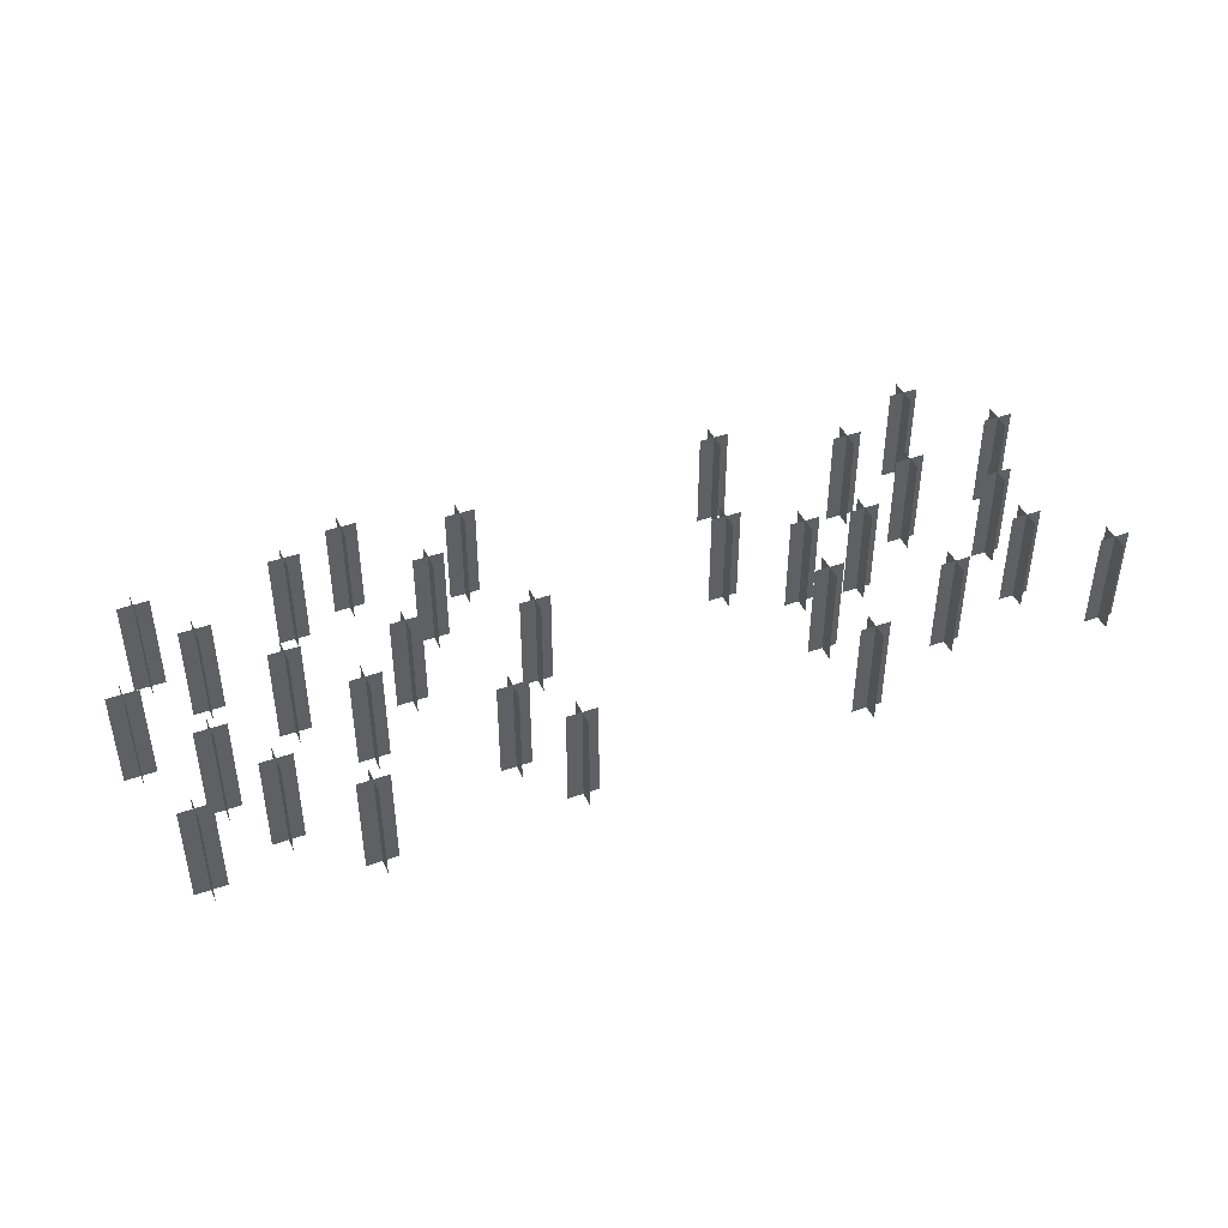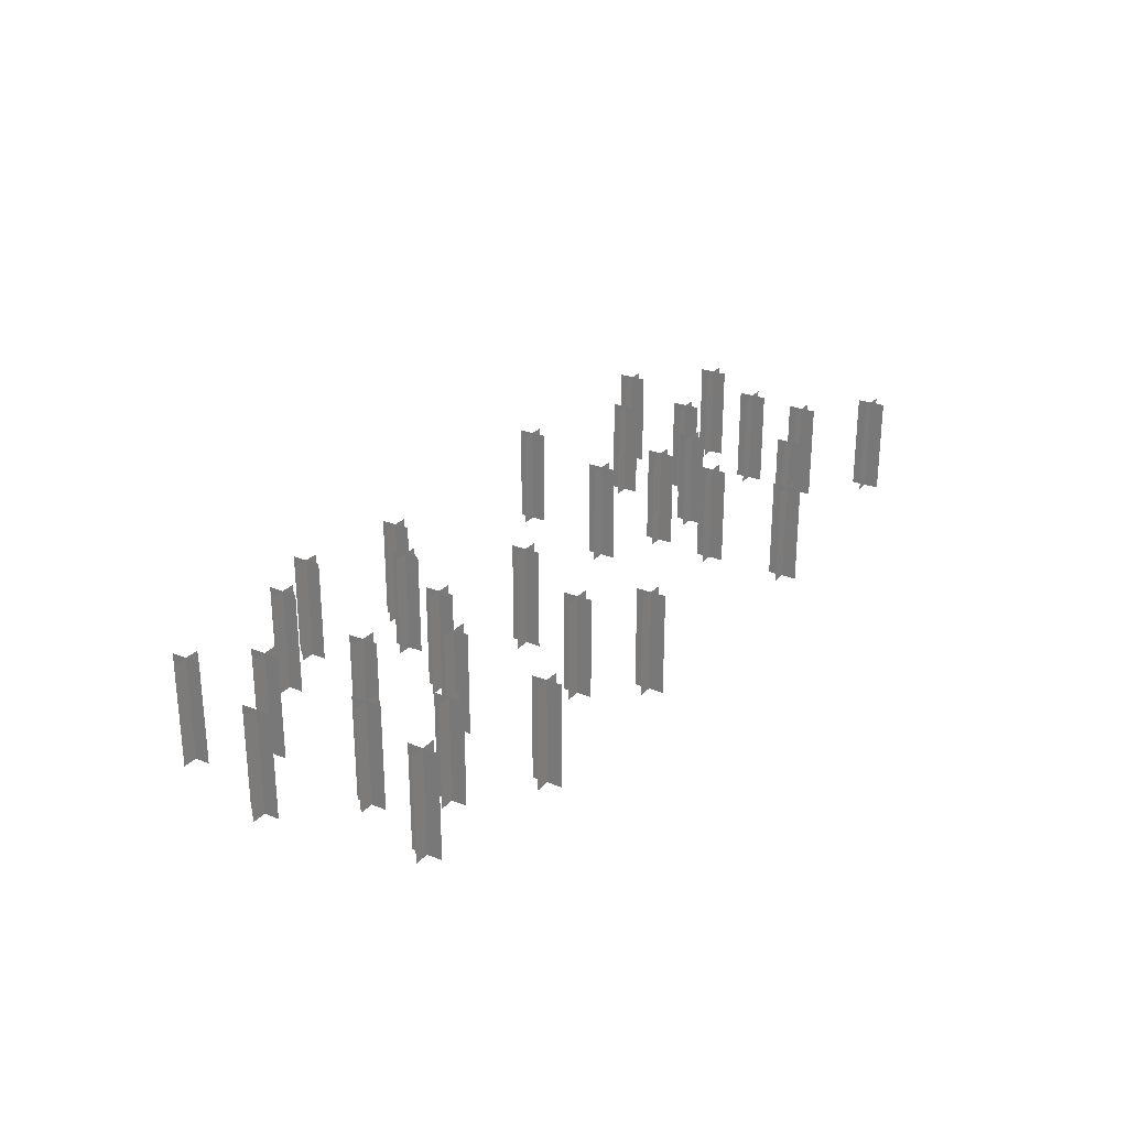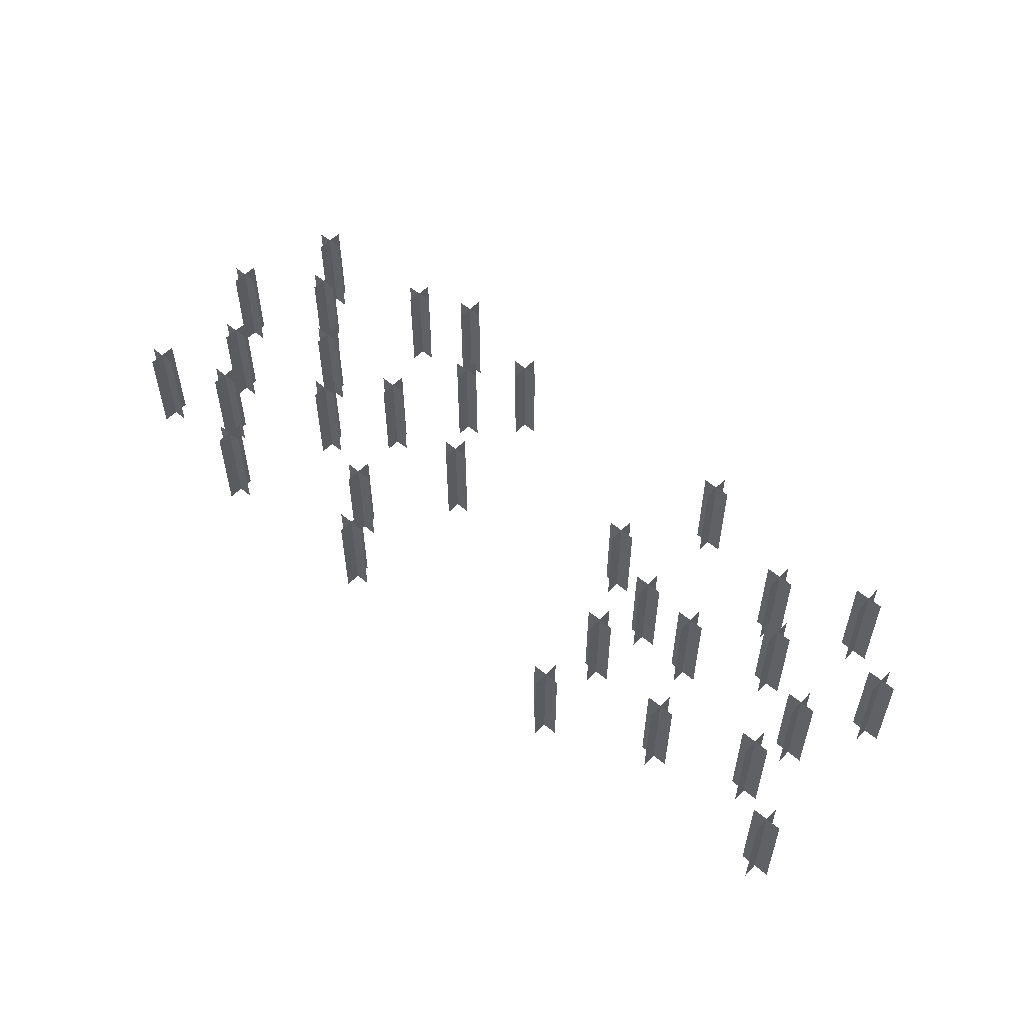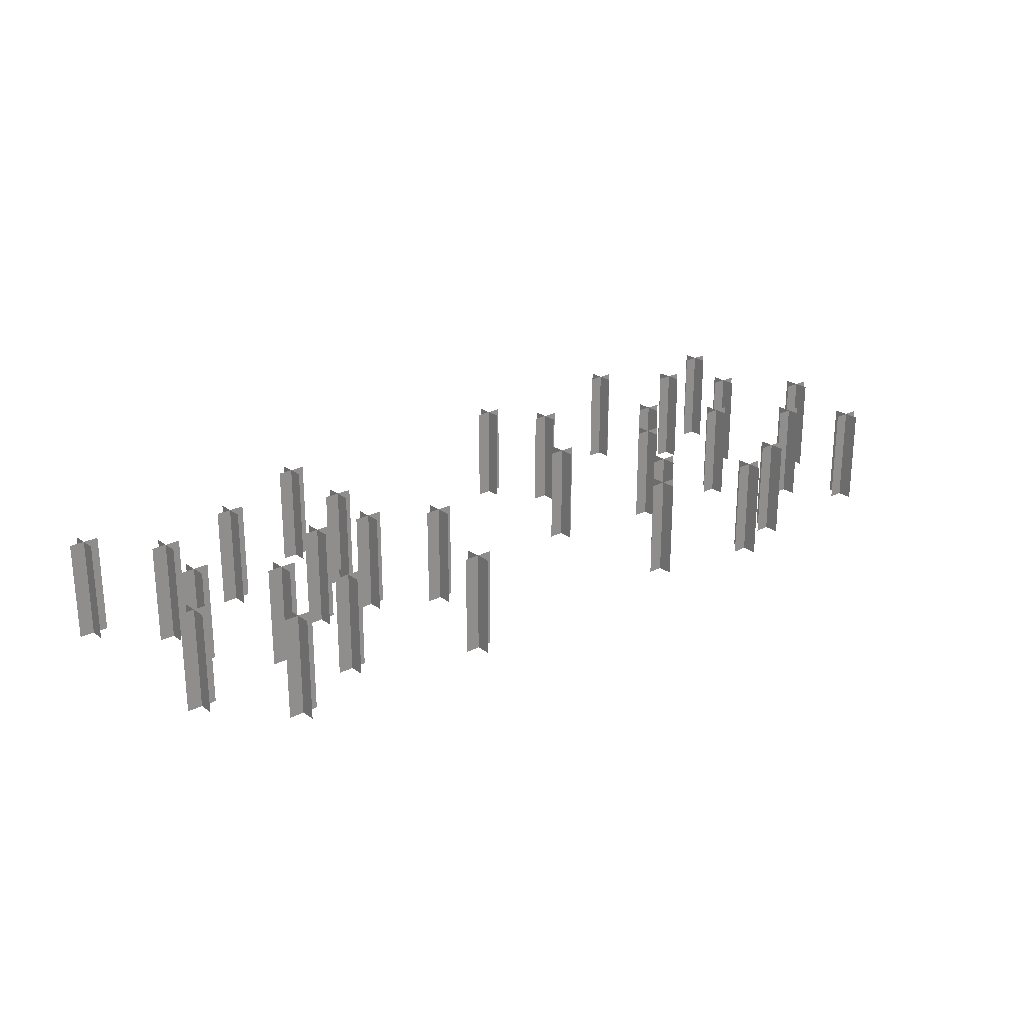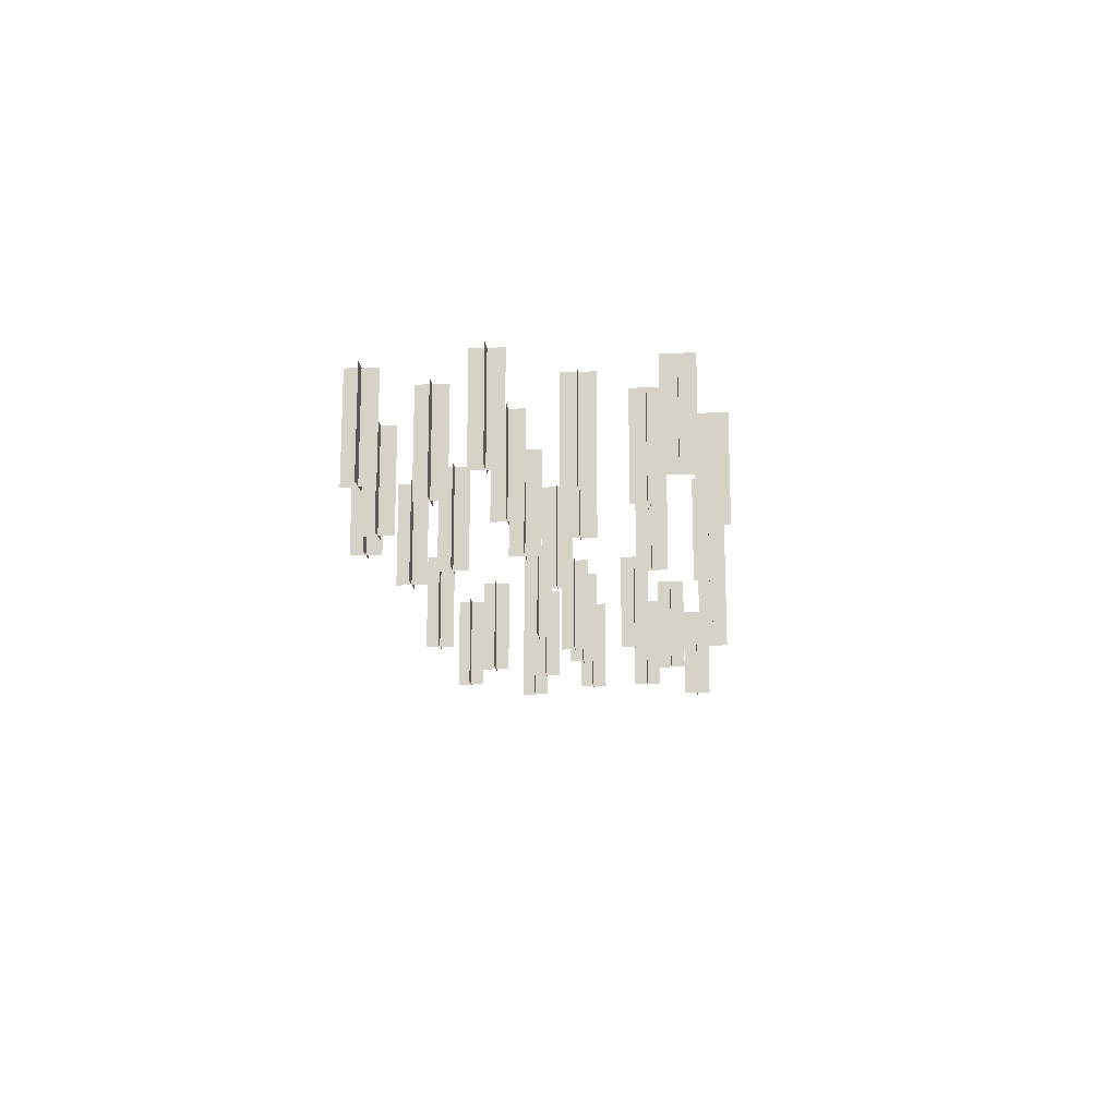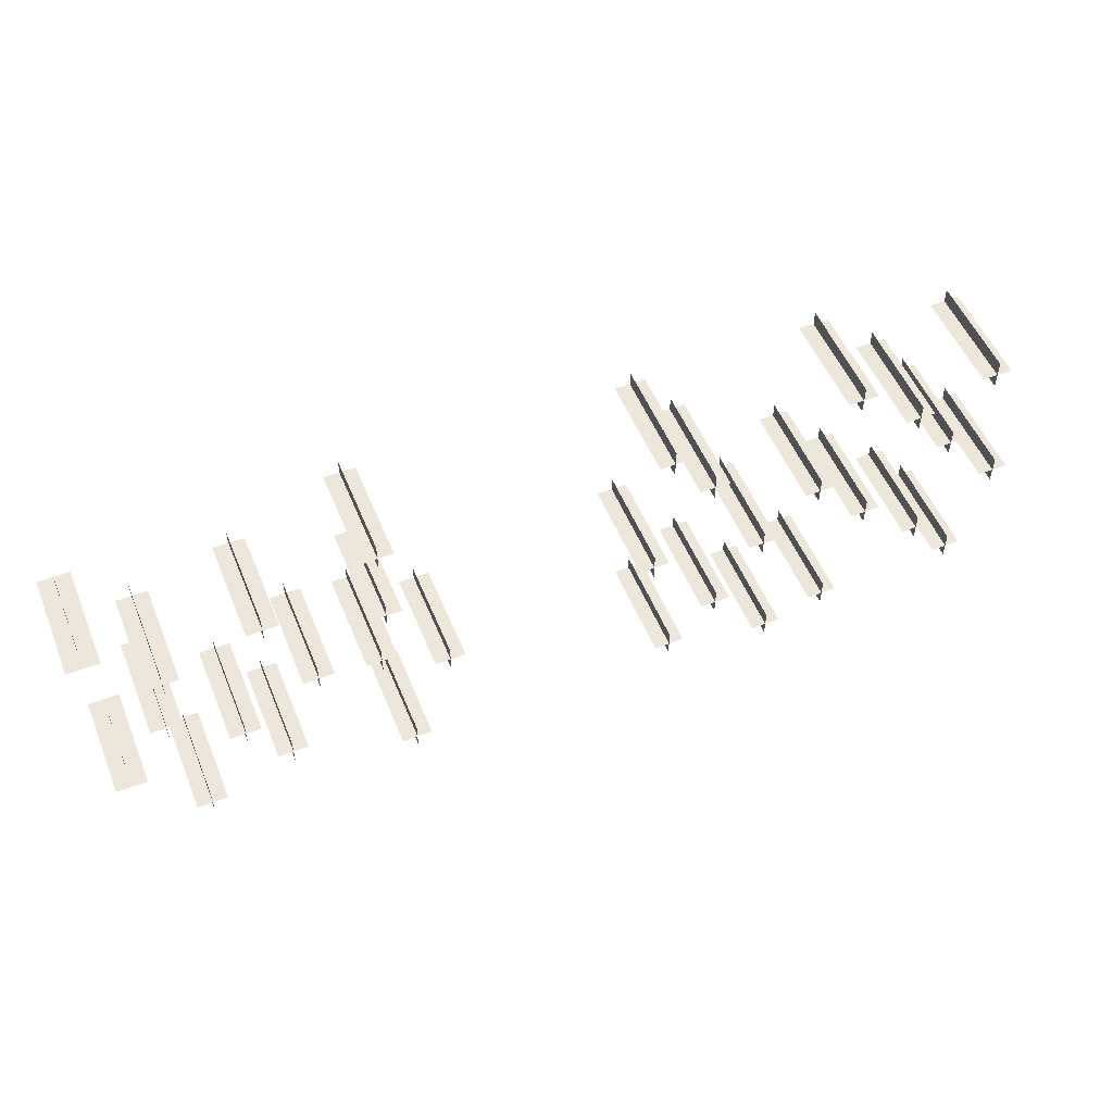
<metadata>
{"format":"obj","ext":"obj","renderer":"f3d","projection":"perspective","resolution":1024,"background":"white","views":[{"elev":42.9,"azim":-22.8,"up":"+Y"},{"elev":26.6,"azim":-58.0,"up":"+Y"},{"elev":53.7,"azim":42.2,"up":"+Y"},{"elev":24.1,"azim":139.7,"up":"+Y"},{"elev":-15.5,"azim":-85.1,"up":"+Y"},{"elev":53.3,"azim":157.8,"up":"+Z"}]}
</metadata>
<code>
g royale_сorn_lod02
v 3.781 4.1 -1.61
v 3.781 3.728e-07 -1.61
v 4.981 3.728e-07 -1.61
v 4.981 4.1 -1.61
v 4.381 4.1 -1.01
v 4.381 7.09e-07 -1.01
v 4.381 5.135e-07 -2.21
v 4.381 4.1 -2.21
v 5.362 4.1 -6.122
v 5.362 -4.345e-07 -6.122
v 6.562 -4.345e-07 -6.122
v 6.562 4.1 -6.122
v 5.962 4.1 -5.522
v 5.962 -9.832e-08 -5.522
v 5.962 -2.938e-07 -6.722
v 5.962 4.1 -6.722
v -4.489 4.1 -0.08054
v -4.489 5.498e-07 -0.08054
v -3.289 5.498e-07 -0.08054
v -3.289 4.1 -0.08054
v -3.889 4.1 0.5195
v -3.889 8.86e-07 0.5195
v -3.889 6.905e-07 -0.6805
v -3.889 4.1 -0.6805
v -6.771 4.1 3.68
v -6.771 1.162e-06 3.68
v -5.571 1.162e-06 3.68
v -5.571 4.1 3.68
v -6.171 4.1 4.28
v -6.171 1.499e-06 4.28
v -6.171 1.303e-06 3.08
v -6.171 4.1 3.08
v -5.066 4.1 5.811
v -5.066 1.51e-06 5.811
v -3.866 1.51e-06 5.811
v -3.866 4.1 5.811
v -4.466 4.1 6.411
v -4.466 1.846e-06 6.411
v -4.466 1.65e-06 5.211
v -4.466 4.1 5.211
v -9.127 4.1 -0.8577
v -9.127 4.232e-07 -0.8577
v -7.927 4.232e-07 -0.8577
v -7.927 4.1 -0.8577
v -8.527 4.1 -0.2577
v -8.527 7.594e-07 -0.2577
v -8.527 5.639e-07 -1.458
v -8.527 4.1 -1.458
v -7.272 4.1 -3.766
v -7.272 -5.058e-08 -3.766
v -6.072 -5.058e-08 -3.766
v -6.072 4.1 -3.766
v -6.672 4.1 -3.166
v -6.672 2.856e-07 -3.166
v -6.672 9.009e-08 -4.366
v -6.672 4.1 -4.366
v -5.367 4.1 -5.646
v -5.367 -3.569e-07 -5.646
v -4.167 -3.569e-07 -5.646
v -4.167 4.1 -5.646
v -4.767 4.1 -5.046
v -4.767 -2.072e-08 -5.046
v -4.767 -2.162e-07 -6.246
v -4.767 4.1 -6.246
v -9.729 4.1 -6.623
v -9.729 -5.162e-07 -6.623
v -8.529 -5.162e-07 -6.623
v -8.529 4.1 -6.623
v -9.129 4.1 -6.023
v -9.129 -1.8e-07 -6.023
v -9.129 -3.755e-07 -7.223
v -9.129 4.1 -7.223
v -12.19 4.1 -5.746
v -12.19 -3.732e-07 -5.746
v -10.99 -3.732e-07 -5.746
v -10.99 4.1 -5.746
v -11.59 4.1 -5.146
v -11.59 -3.706e-08 -5.146
v -11.59 -2.326e-07 -6.346
v -11.59 4.1 -6.346
v -13.54 4.1 -1.008
v -13.54 3.987e-07 -1.008
v -12.34 3.987e-07 -1.008
v -12.34 4.1 -1.008
v -12.94 4.1 -0.4081
v -12.94 7.349e-07 -0.4081
v -12.94 5.393e-07 -1.608
v -12.94 4.1 -1.608
v -11.31 4.1 1.323
v -11.31 7.785e-07 1.323
v -10.11 7.785e-07 1.323
v -10.11 4.1 1.323
v -10.71 4.1 1.923
v -10.71 1.115e-06 1.923
v -10.71 9.192e-07 0.7233
v -10.71 4.1 0.7233
v -15.22 4.1 3.855
v -15.22 1.191e-06 3.855
v -14.02 1.191e-06 3.855
v -14.02 4.1 3.855
v -14.62 4.1 4.455
v -14.62 1.527e-06 4.455
v -14.62 1.332e-06 3.255
v -14.62 4.1 3.255
v -16.87 4.1 1.674
v -16.87 8.357e-07 1.674
v -15.67 8.357e-07 1.674
v -15.67 4.1 1.674
v -16.27 4.1 2.274
v -16.27 1.172e-06 2.274
v -16.27 9.764e-07 1.074
v -16.27 4.1 1.074
v -19.23 4.1 -1.058
v -19.23 3.905e-07 -1.058
v -18.03 3.905e-07 -1.058
v -18.03 4.1 -1.058
v -18.63 4.1 -0.4582
v -18.63 7.267e-07 -0.4582
v -18.63 5.312e-07 -1.658
v -18.63 4.1 -1.658
v -16.15 4.1 -3.289
v -16.15 2.702e-08 -3.289
v -14.95 2.702e-08 -3.289
v -14.95 4.1 -3.289
v -15.55 4.1 -2.689
v -15.55 3.632e-07 -2.689
v -15.55 1.677e-07 -3.889
v -15.55 4.1 -3.889
v -17.85 4.1 -5.37
v -17.85 -3.12e-07 -5.37
v -16.65 -3.12e-07 -5.37
v -16.65 4.1 -5.37
v -17.25 4.1 -4.77
v -17.25 2.42e-08 -4.77
v -17.25 -1.713e-07 -5.97
v -17.25 4.1 -5.97
v -12.54 4.1 6.011
v -12.54 1.542e-06 6.011
v -11.34 1.542e-06 6.011
v -11.34 4.1 6.011
v -11.94 4.1 6.611
v -11.94 1.878e-06 6.611
v -11.94 1.683e-06 5.411
v -11.94 4.1 5.411
v -18.25 4.1 4.983
v -18.25 1.375e-06 4.983
v -17.05 1.375e-06 4.983
v -17.05 4.1 4.983
v -17.65 4.1 5.583
v -17.65 1.711e-06 5.583
v -17.65 1.515e-06 4.383
v -17.65 4.1 4.383
v 6.115 4.1 5.886
v 6.115 1.522e-06 5.886
v 7.315 1.522e-06 5.886
v 7.315 4.1 5.886
v 6.715 4.1 6.486
v 6.715 1.858e-06 6.486
v 6.715 1.662e-06 5.286
v 6.715 4.1 5.286
v 6.039 4.1 2.451
v 6.039 9.463e-07 2.451
v 7.239 9.463e-07 2.451
v 7.239 4.1 2.451
v 6.639 4.1 3.051
v 6.639 1.282e-06 3.051
v 6.639 1.087e-06 1.851
v 6.639 4.1 1.851
v 6.39 4.1 -0.231
v 6.39 5.841e-07 -0.231
v 7.59 5.841e-07 -0.231
v 7.59 4.1 -0.231
v 6.99 4.1 0.369
v 6.99 9.203e-07 0.369
v 6.99 7.248e-07 -0.831
v 6.99 4.1 -0.831
v 10.23 4.1 -4.217
v 10.23 7.529e-07 -4.217
v 11.43 7.529e-07 -4.217
v 11.43 4.1 -4.217
v 10.83 4.1 -3.617
v 10.83 1.089e-06 -3.617
v 10.83 8.935e-07 -4.817
v 10.83 4.1 -4.817
v 8.797 4.1 -0.03041
v 8.797 1.13e-06 -0.03041
v 9.997 1.13e-06 -0.03041
v 9.997 4.1 -0.03041
v 9.397 4.1 0.5696
v 9.397 1.466e-06 0.5696
v 9.397 1.271e-06 -0.6304
v 9.397 4.1 -0.6304
v 11.81 4.1 -1.986
v 11.81 1.453e-06 -1.986
v 13.01 1.453e-06 -1.986
v 13.01 4.1 -1.986
v 12.41 4.1 -1.386
v 12.41 1.789e-06 -1.386
v 12.41 1.594e-06 -2.586
v 12.41 4.1 -2.586
v 10.45 4.1 3.93
v 10.45 2.128e-06 3.93
v 11.65 2.128e-06 3.93
v 11.65 4.1 3.93
v 11.05 4.1 4.53
v 11.05 2.465e-06 4.53
v 11.05 2.269e-06 3.33
v 11.05 4.1 3.33
v 14.49 4.1 0.0448
v 14.49 2.356e-06 0.0448
v 15.69 2.356e-06 0.0448
v 15.69 4.1 0.0448
v 15.09 4.1 0.6448
v 15.09 2.692e-06 0.6448
v 15.09 2.497e-06 -0.5552
v 15.09 4.1 -0.5552
v 16.27 4.1 -2.938
v 16.27 2.25e-06 -2.938
v 17.47 2.25e-06 -2.938
v 17.47 4.1 -2.938
v 16.87 4.1 -2.338
v 16.87 2.586e-06 -2.338
v 16.87 2.391e-06 -3.538
v 16.87 4.1 -3.538
v 13.61 4.1 -5.821
v 13.61 1.213e-06 -5.821
v 14.81 1.213e-06 -5.821
v 14.81 4.1 -5.821
v 14.21 4.1 -5.221
v 14.21 1.55e-06 -5.221
v 14.21 1.354e-06 -6.421
v 14.21 4.1 -6.421
v 14.21 4.1 2.677
v 14.21 2.726e-06 2.677
v 15.41 2.726e-06 2.677
v 15.41 4.1 2.677
v 14.81 4.1 3.277
v 14.81 3.062e-06 3.277
v 14.81 2.867e-06 2.077
v 14.81 4.1 2.077
v 16.57 4.1 5.033
v 16.57 3.613e-06 5.033
v 17.77 3.613e-06 5.033
v 17.77 4.1 5.033
v 17.17 4.1 5.633
v 17.17 3.949e-06 5.633
v 17.17 3.753e-06 4.433
v 17.17 4.1 4.433
g royale_сorn_lod02_0
f 3 2 1
f 4 3 1
f 7 6 5
f 8 7 5
f 11 10 9
f 12 11 9
f 15 14 13
f 16 15 13
f 19 18 17
f 20 19 17
f 23 22 21
f 24 23 21
f 27 26 25
f 28 27 25
f 31 30 29
f 32 31 29
f 35 34 33
f 36 35 33
f 39 38 37
f 40 39 37
f 43 42 41
f 44 43 41
f 47 46 45
f 48 47 45
f 51 50 49
f 52 51 49
f 55 54 53
f 56 55 53
f 59 58 57
f 60 59 57
f 63 62 61
f 64 63 61
f 67 66 65
f 68 67 65
f 71 70 69
f 72 71 69
f 75 74 73
f 76 75 73
f 79 78 77
f 80 79 77
f 83 82 81
f 84 83 81
f 87 86 85
f 88 87 85
f 91 90 89
f 92 91 89
f 95 94 93
f 96 95 93
f 99 98 97
f 100 99 97
f 103 102 101
f 104 103 101
f 107 106 105
f 108 107 105
f 111 110 109
f 112 111 109
f 115 114 113
f 116 115 113
f 119 118 117
f 120 119 117
f 123 122 121
f 124 123 121
f 127 126 125
f 128 127 125
f 131 130 129
f 132 131 129
f 135 134 133
f 136 135 133
f 139 138 137
f 140 139 137
f 143 142 141
f 144 143 141
f 147 146 145
f 148 147 145
f 151 150 149
f 152 151 149
f 155 154 153
f 156 155 153
f 159 158 157
f 160 159 157
f 163 162 161
f 164 163 161
f 167 166 165
f 168 167 165
f 171 170 169
f 172 171 169
f 175 174 173
f 176 175 173
f 179 178 177
f 180 179 177
f 183 182 181
f 184 183 181
f 187 186 185
f 188 187 185
f 191 190 189
f 192 191 189
f 195 194 193
f 196 195 193
f 199 198 197
f 200 199 197
f 203 202 201
f 204 203 201
f 207 206 205
f 208 207 205
f 211 210 209
f 212 211 209
f 215 214 213
f 216 215 213
f 219 218 217
f 220 219 217
f 223 222 221
f 224 223 221
f 227 226 225
f 228 227 225
f 231 230 229
f 232 231 229
f 235 234 233
f 236 235 233
f 239 238 237
f 240 239 237
f 243 242 241
f 244 243 241
f 247 246 245
f 248 247 245

</code>
